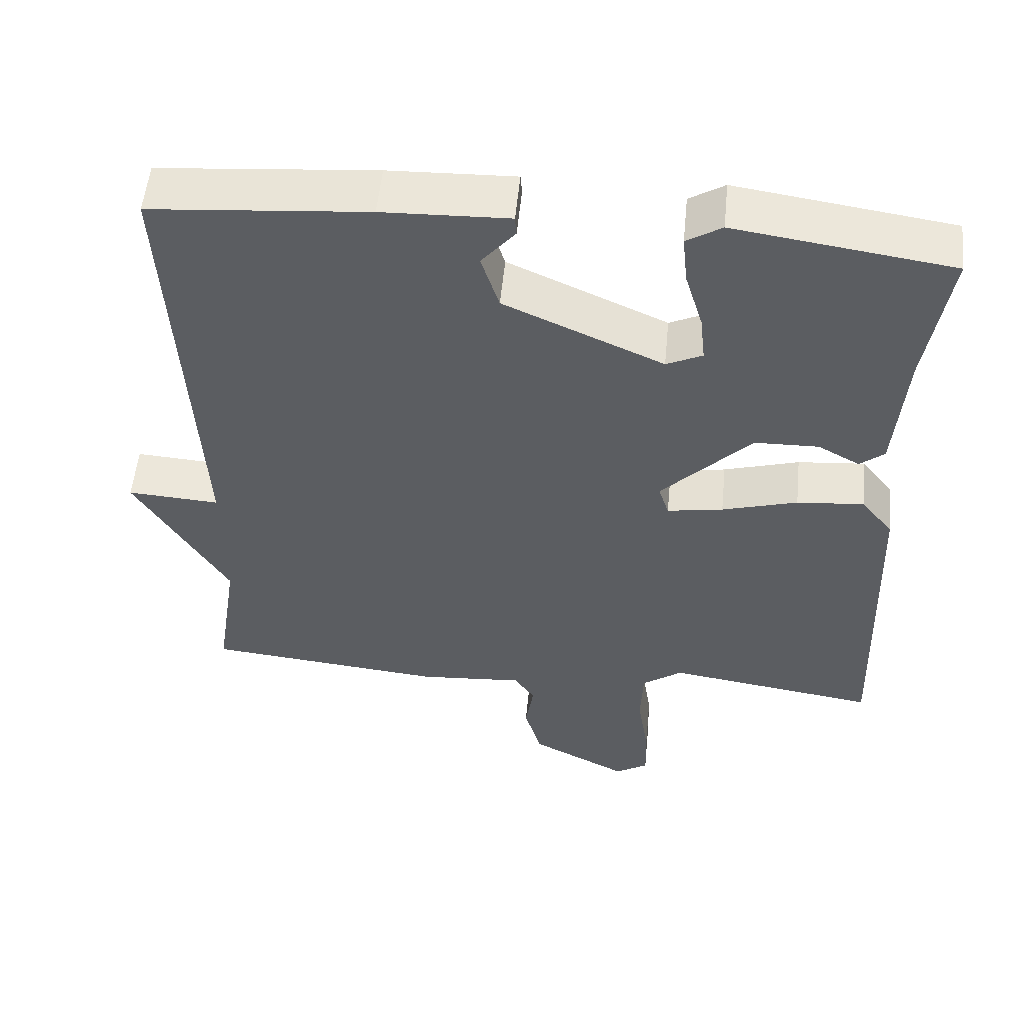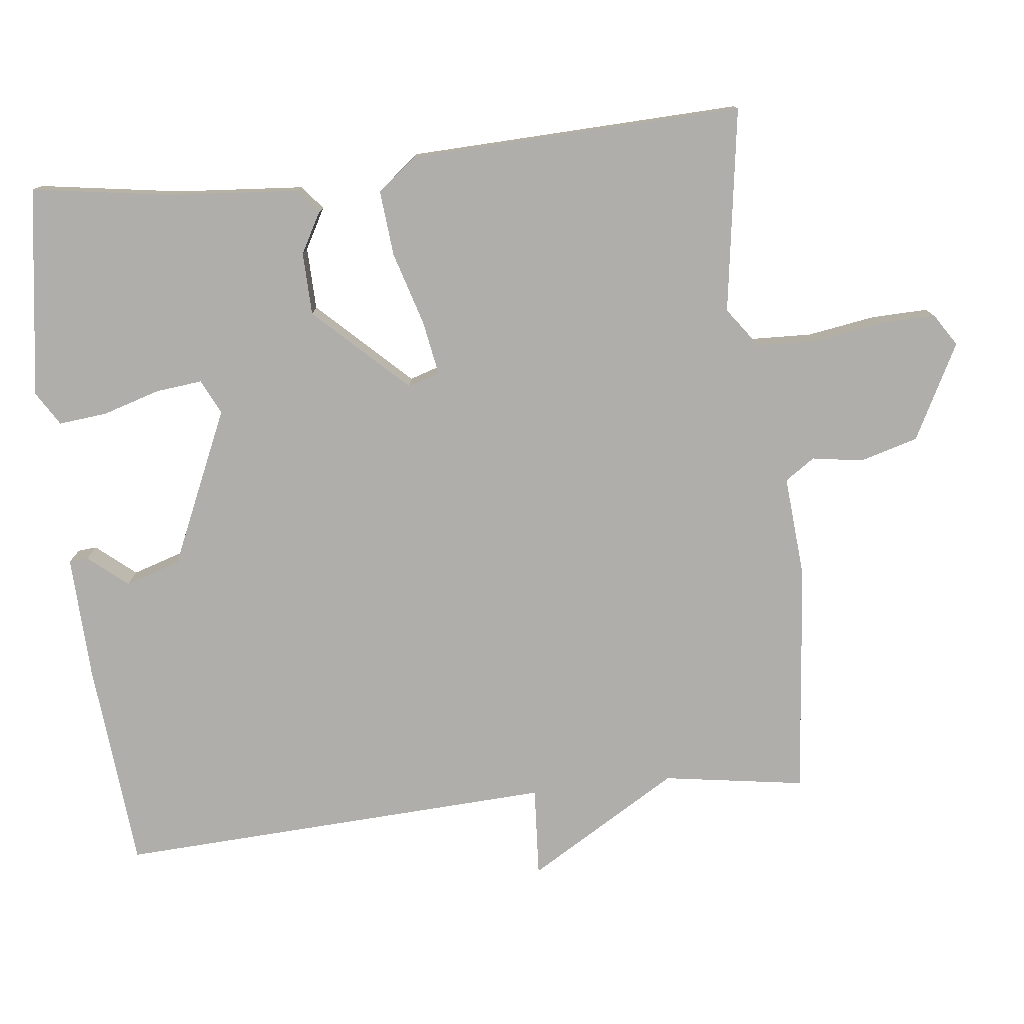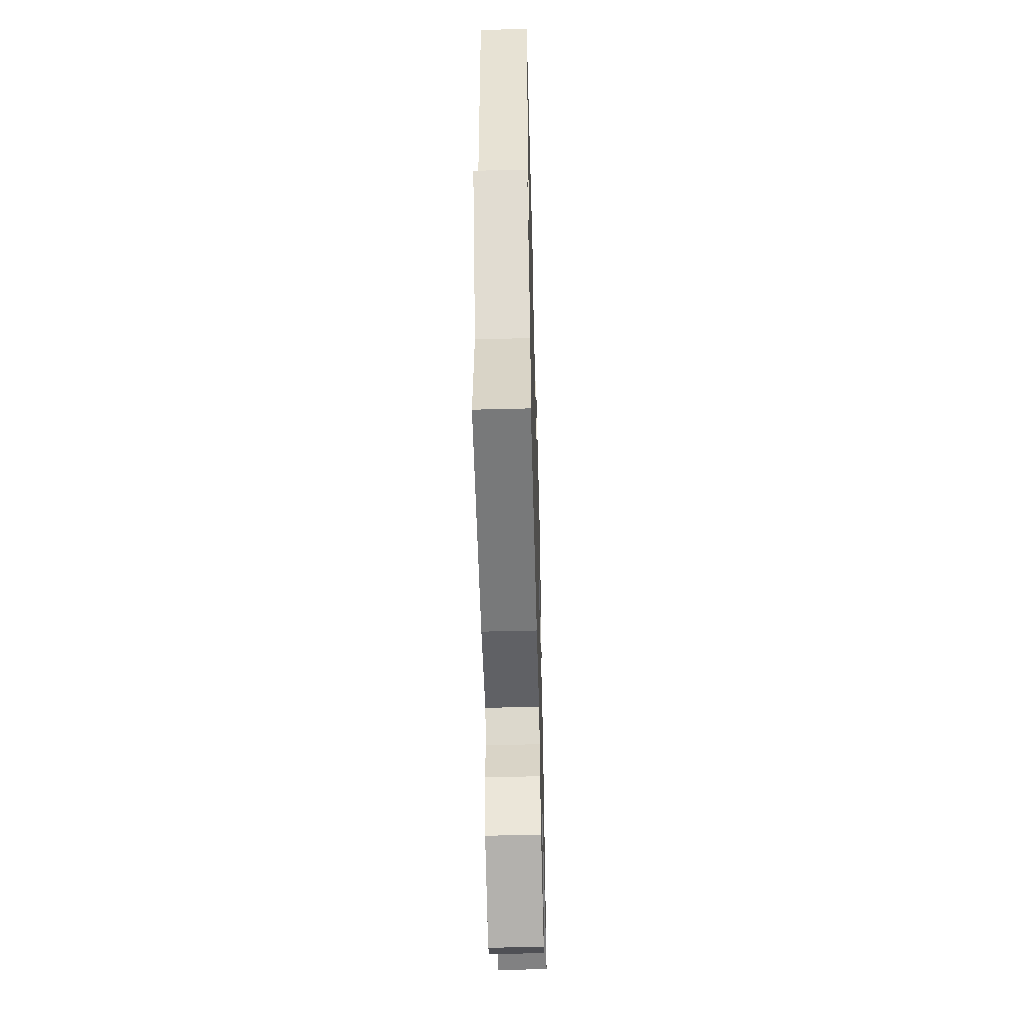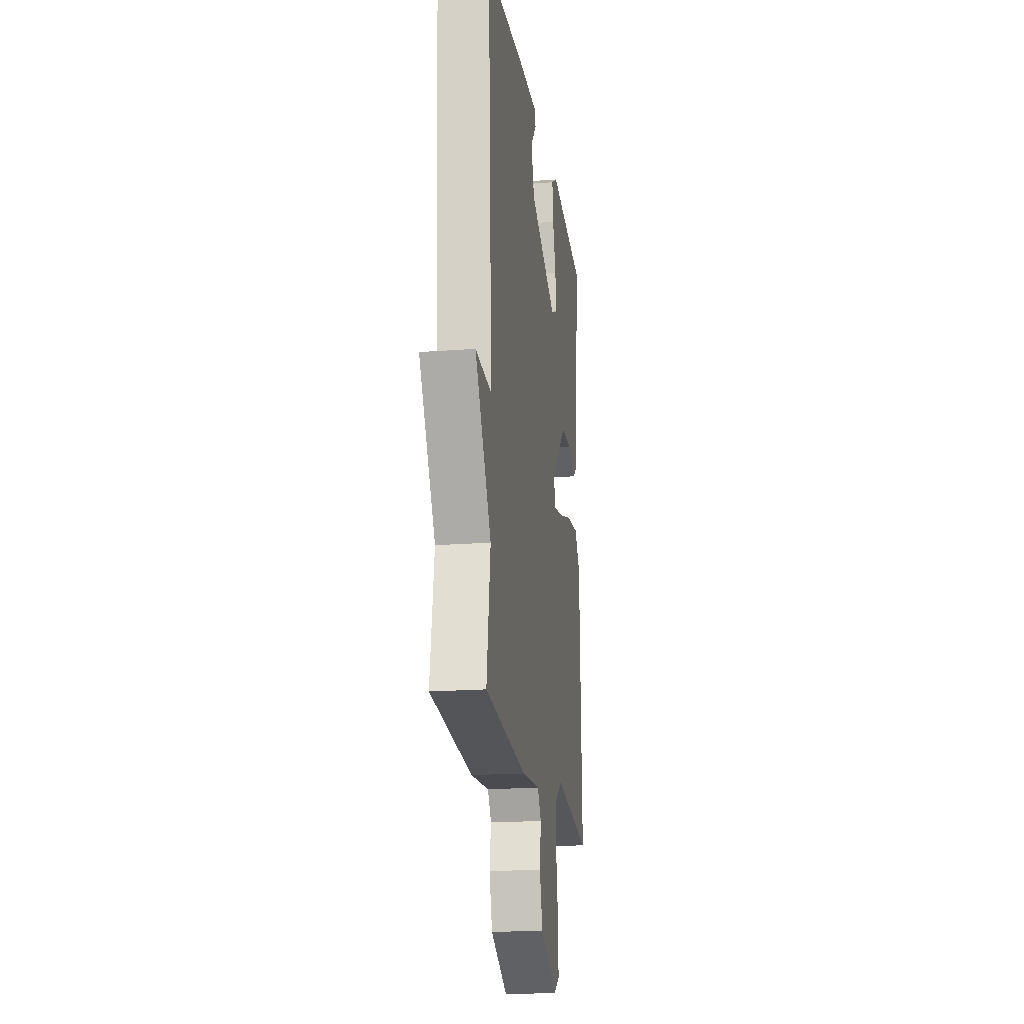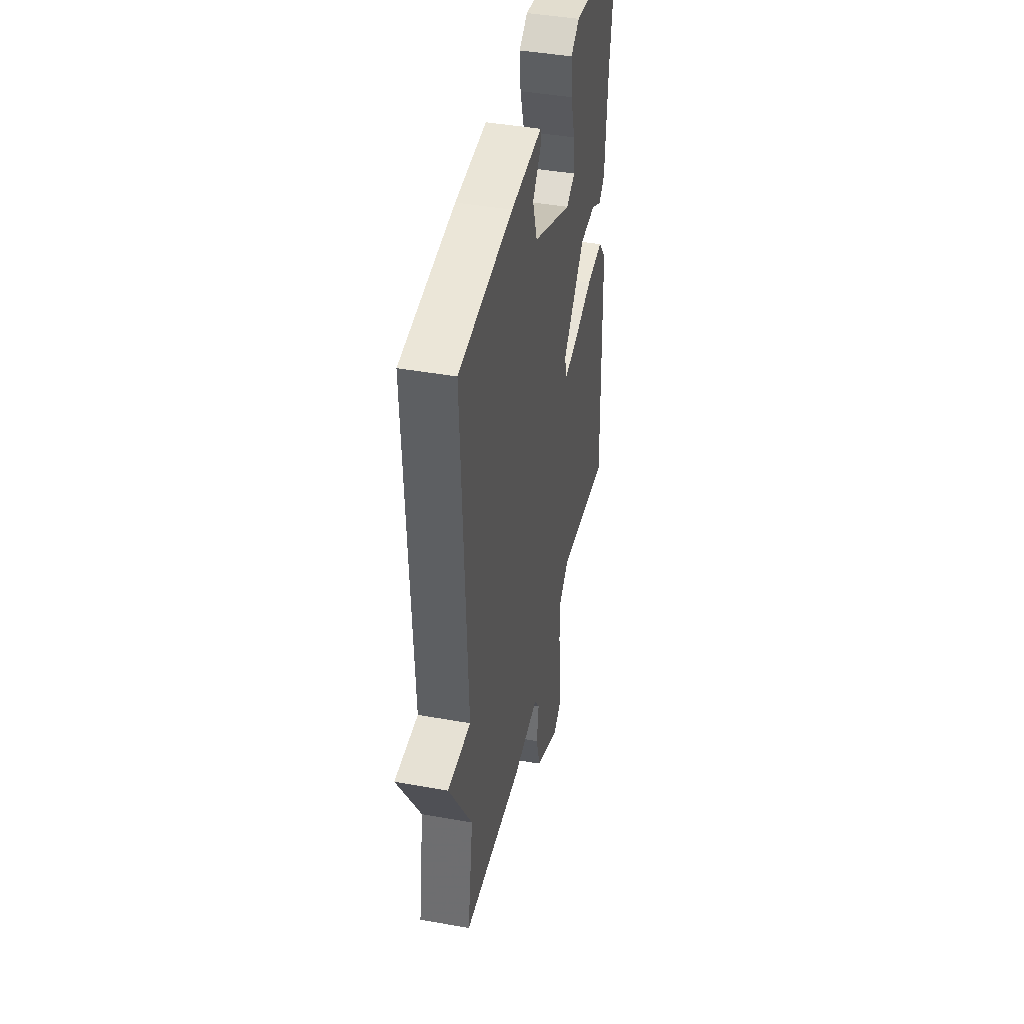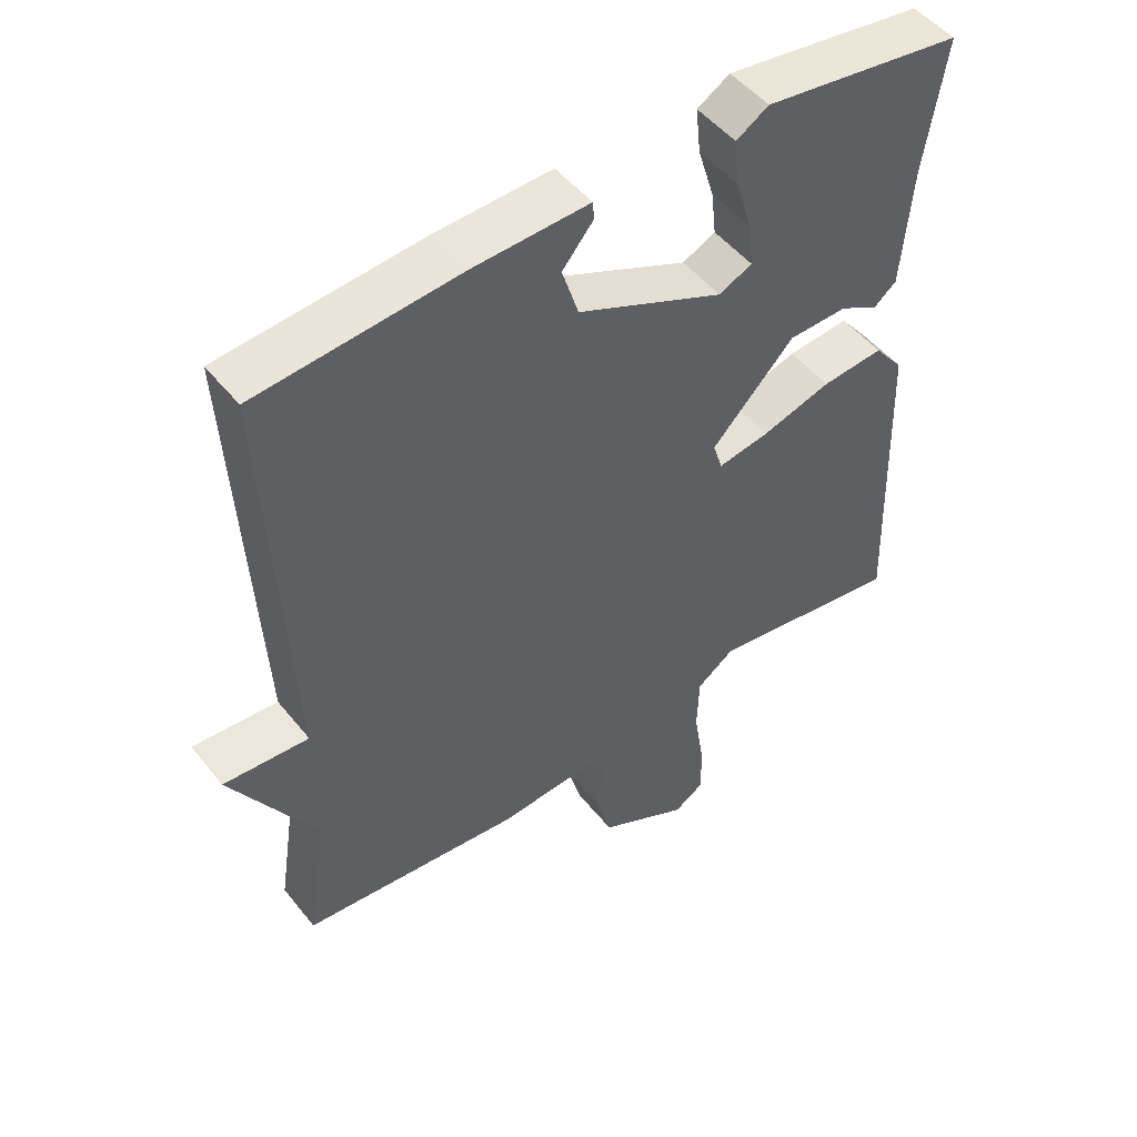
<metadata>
{"format":"obj","ext":"obj","renderer":"f3d","projection":"perspective","resolution":1024,"background":"white","views":[{"elev":54.1,"azim":5.6,"up":"+Z"},{"elev":-77.8,"azim":96.5,"up":"+Y"},{"elev":-52.0,"azim":-88.4,"up":"+Z"},{"elev":-19.0,"azim":-81.7,"up":"+Z"},{"elev":42.6,"azim":-77.9,"up":"+Z"},{"elev":49.8,"azim":-37.1,"up":"+Z"}]}
</metadata>
<code>
v 0.5 0.07 0.5
v 0.47 0.07 0.305
v 0.456 0.07 0.129
v 0.423 0.07 0.102
v 0.367 0.07 0.133
v 0.281 0.07 0.131
v 0.161 0.07 0.006
v 0.175 0.07 -0.038
v 0.25 0.07 -0.025
v 0.351 0.07 0.005
v 0.441 0.07 0.013
v 0.484 0.07 -0.041
v 0.5 0.07 -0.5
v 0.217 0.07 -0.458
v 0.163 0.07 -0.497
v 0.16 0.07 -0.58
v 0.175 0.07 -0.675
v 0.177 0.07 -0.752
v 0.133 0.07 -0.78
v 0.002 0.07 -0.712
v -0.021 0.07 -0.632
v -0.01 0.07 -0.562
v -0.038 0.07 -0.521
v -0.179 0.07 -0.532
v -0.5 0.07 -0.5
v -0.47 0.07 -0.305
v -0.594 0.07 -0.097
v -0.47 0.07 -0.105
v -0.5 0.07 0.5
v -0.209 0.07 0.525
v -0.04 0.07 0.531
v -0.038 0.07 0.505
v -0.083 0.07 0.451
v -0.059 0.07 0.375
v 0.154 0.07 0.28
v 0.202 0.07 0.303
v 0.195 0.07 0.367
v 0.171 0.07 0.446
v 0.164 0.07 0.513
v 0.211 0.07 0.542
v 0.5 0 0.5
v 0.47 0 0.305
v 0.456 0 0.129
v 0.423 0 0.102
v 0.367 0 0.133
v 0.281 0 0.131
v 0.161 0 0.006
v 0.175 0 -0.038
v 0.25 0 -0.025
v 0.351 0 0.005
v 0.441 0 0.013
v 0.484 0 -0.041
v 0.5 0 -0.5
v 0.217 0 -0.458
v 0.163 0 -0.497
v 0.16 0 -0.58
v 0.175 0 -0.675
v 0.177 0 -0.752
v 0.133 0 -0.78
v 0.002 0 -0.712
v -0.021 0 -0.632
v -0.01 0 -0.562
v -0.038 0 -0.521
v -0.179 0 -0.532
v -0.5 0 -0.5
v -0.47 0 -0.305
v -0.594 0 -0.097
v -0.47 0 -0.105
v -0.5 0 0.5
v -0.209 0 0.525
v -0.04 0 0.531
v -0.038 0 0.505
v -0.083 0 0.451
v -0.059 0 0.375
v 0.154 0 0.28
v 0.202 0 0.303
v 0.195 0 0.367
v 0.171 0 0.446
v 0.164 0 0.513
v 0.211 0 0.542
f 40 1 2
f 39 40 2
f 38 39 2
f 37 38 2
f 3 4 5
f 2 3 5
f 37 2 5
f 36 37 5
f 35 36 5 6
f 34 35 6 7
f 31 32 33
f 30 31 33
f 29 30 33
f 28 29 33 34
f 26 27 28
f 34 7 8
f 28 34 8
f 26 28 8
f 26 8 9
f 25 26 9
f 24 25 9
f 23 24 9
f 20 21 22
f 19 20 22
f 18 19 22
f 17 18 22
f 16 17 22
f 15 16 22 23
f 10 11 12
f 9 10 12
f 23 9 12
f 15 23 12
f 14 15 12
f 12 13 14
f 42 41 80
f 42 80 79
f 42 79 78
f 42 78 77
f 45 44 43
f 45 43 42
f 45 42 77
f 45 77 76
f 46 45 76 75
f 47 46 75 74
f 73 72 71
f 73 71 70
f 73 70 69
f 74 73 69 68
f 68 67 66
f 48 47 74
f 48 74 68
f 48 68 66
f 49 48 66
f 49 66 65
f 49 65 64
f 49 64 63
f 62 61 60
f 62 60 59
f 62 59 58
f 62 58 57
f 62 57 56
f 63 62 56 55
f 52 51 50
f 52 50 49
f 52 49 63
f 52 63 55
f 52 55 54
f 54 53 52
f 1 41 42 2
f 2 42 43 3
f 3 43 44 4
f 4 44 45 5
f 5 45 46 6
f 6 46 47 7
f 7 47 48 8
f 8 48 49 9
f 9 49 50 10
f 10 50 51 11
f 11 51 52 12
f 12 52 53 13
f 13 53 54 14
f 14 54 55 15
f 15 55 56 16
f 16 56 57 17
f 17 57 58 18
f 18 58 59 19
f 19 59 60 20
f 20 60 61 21
f 21 61 62 22
f 22 62 63 23
f 23 63 64 24
f 24 64 65 25
f 25 65 66 26
f 26 66 67 27
f 27 67 68 28
f 28 68 69 29
f 29 69 70 30
f 30 70 71 31
f 31 71 72 32
f 32 72 73 33
f 33 73 74 34
f 34 74 75 35
f 35 75 76 36
f 36 76 77 37
f 37 77 78 38
f 38 78 79 39
f 39 79 80 40
f 40 80 41 1

</code>
